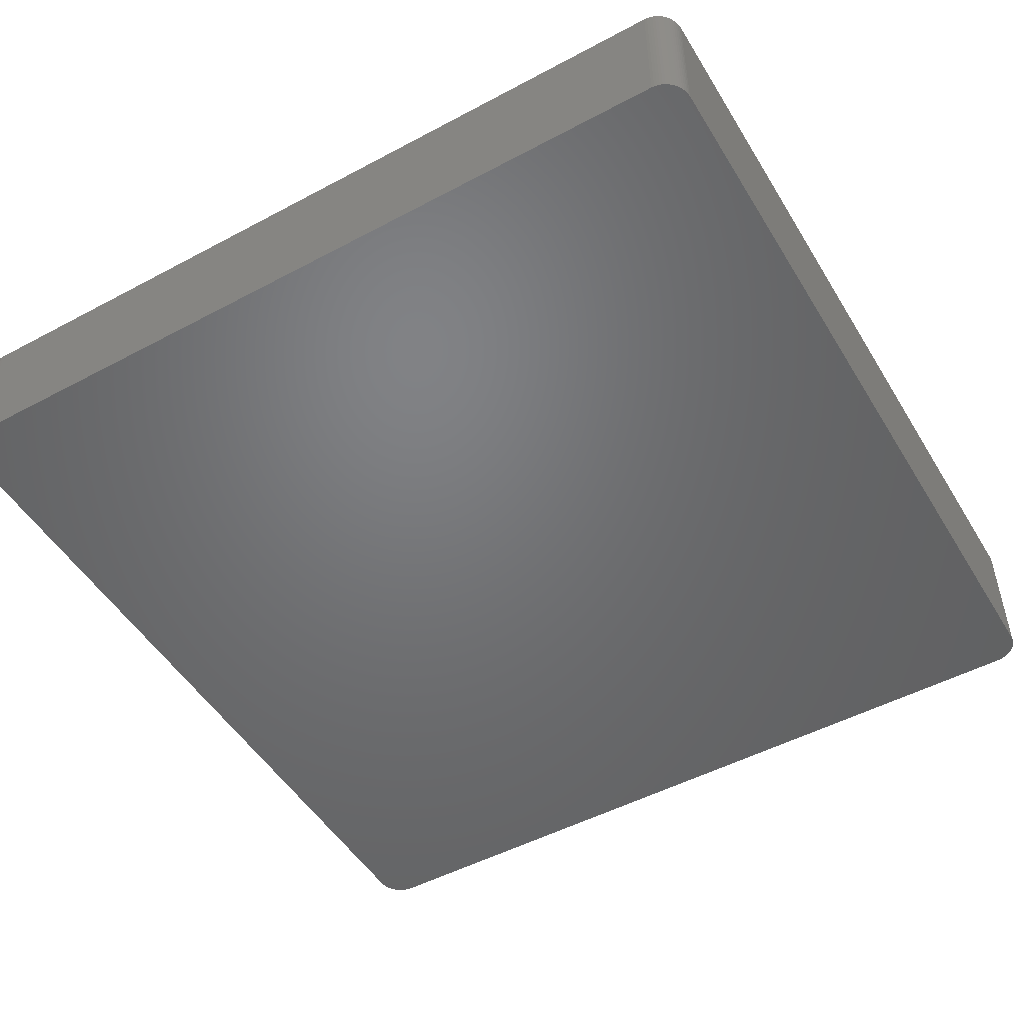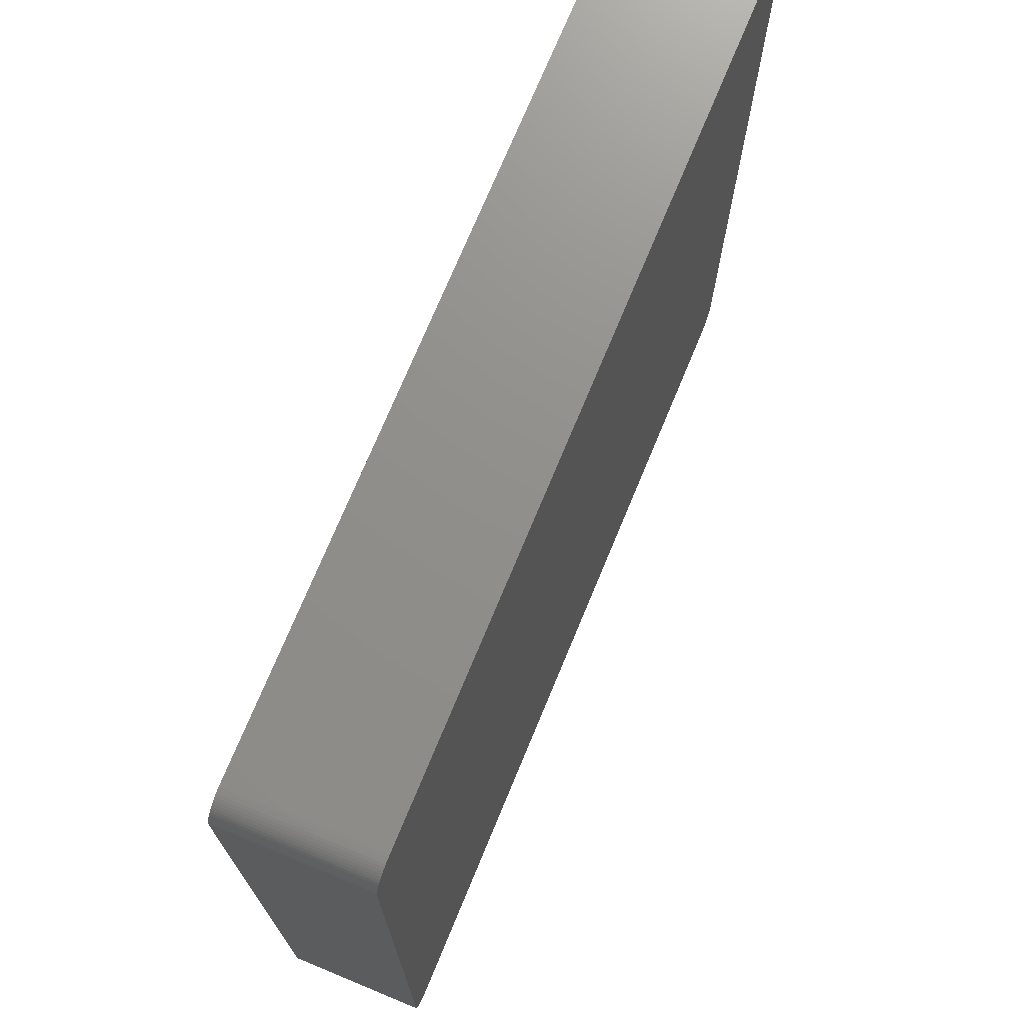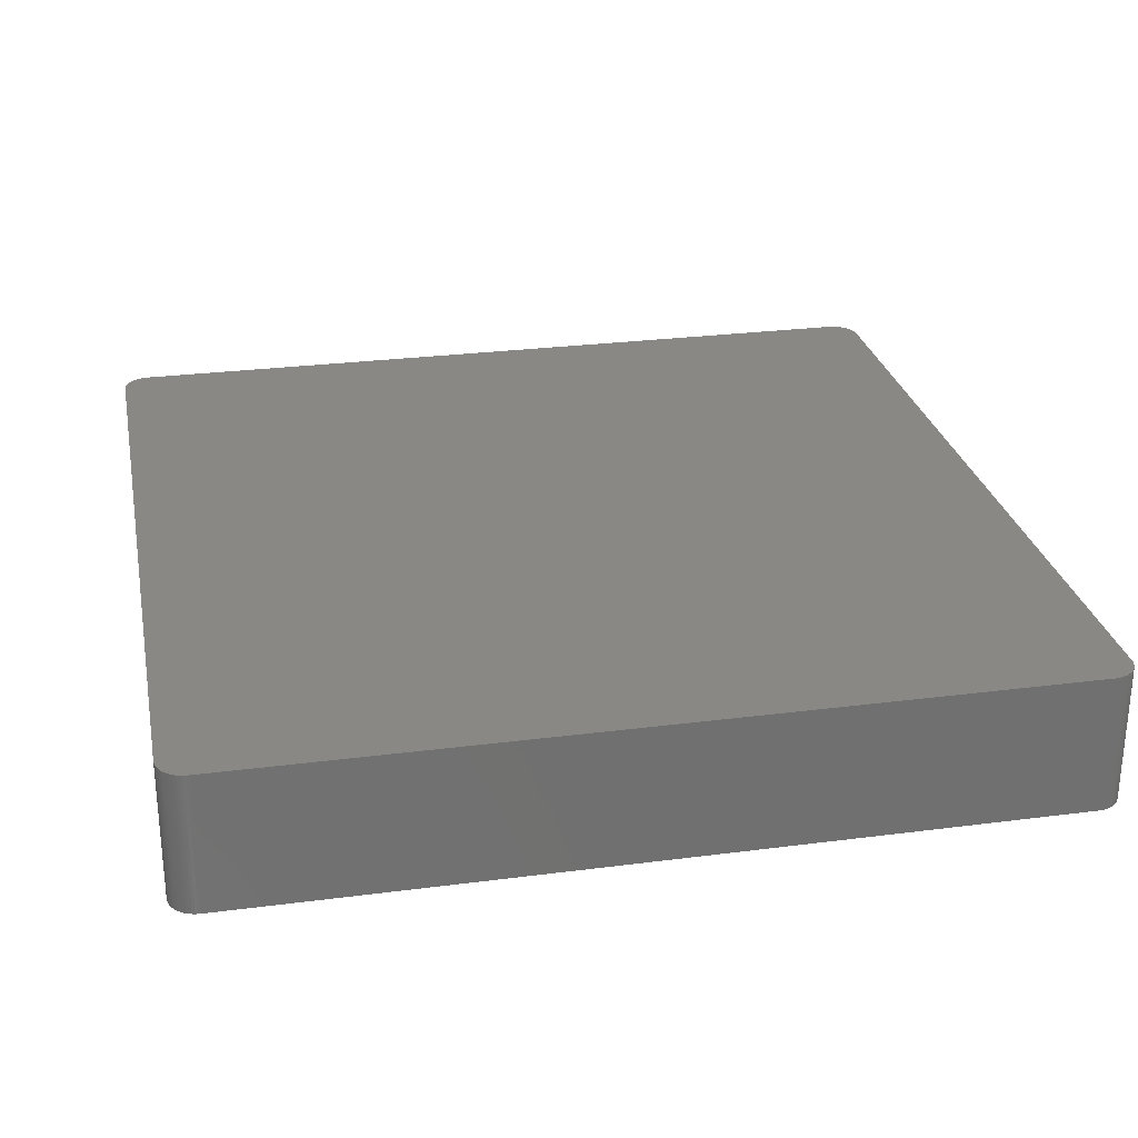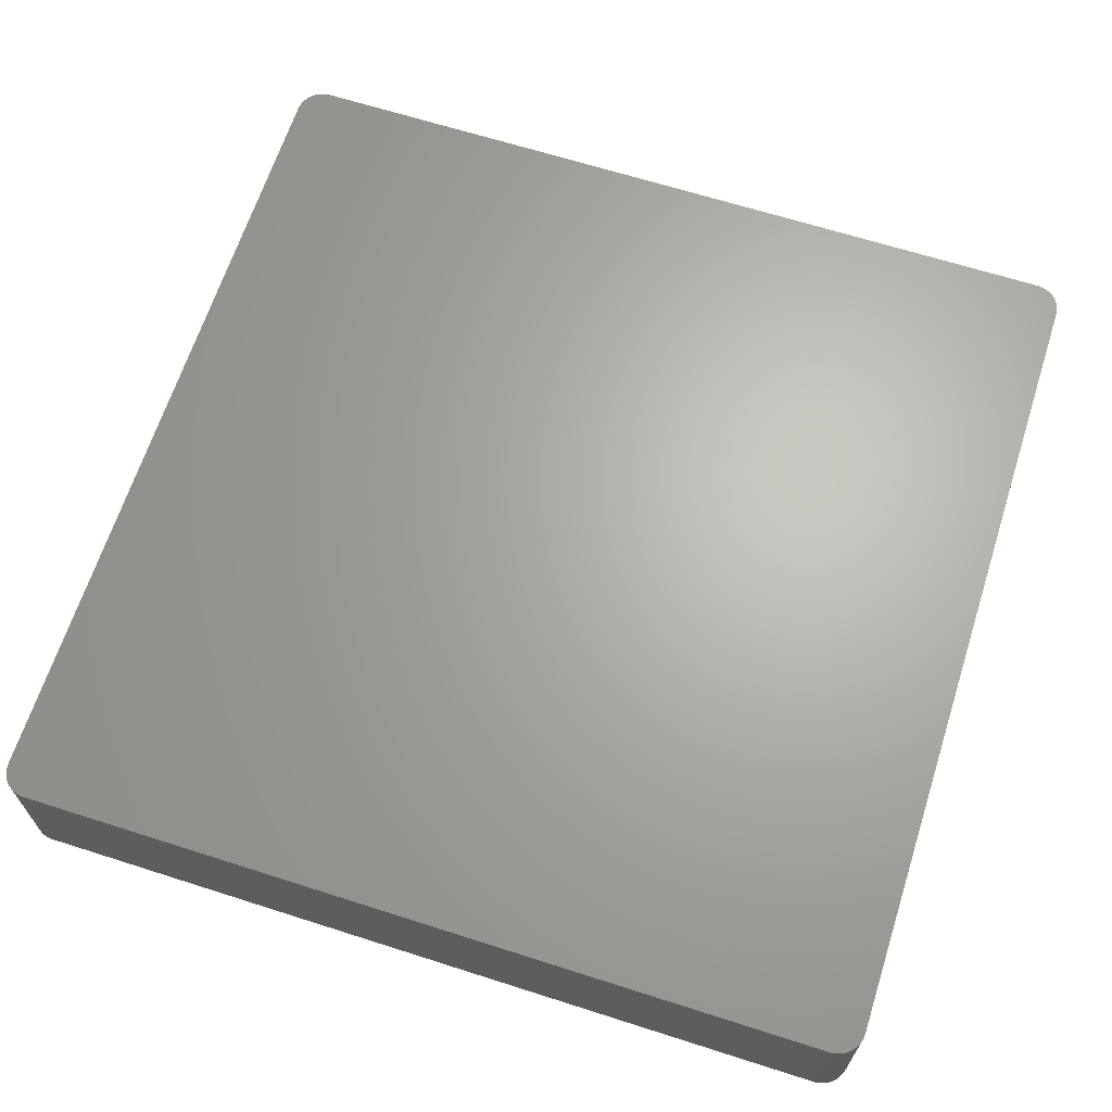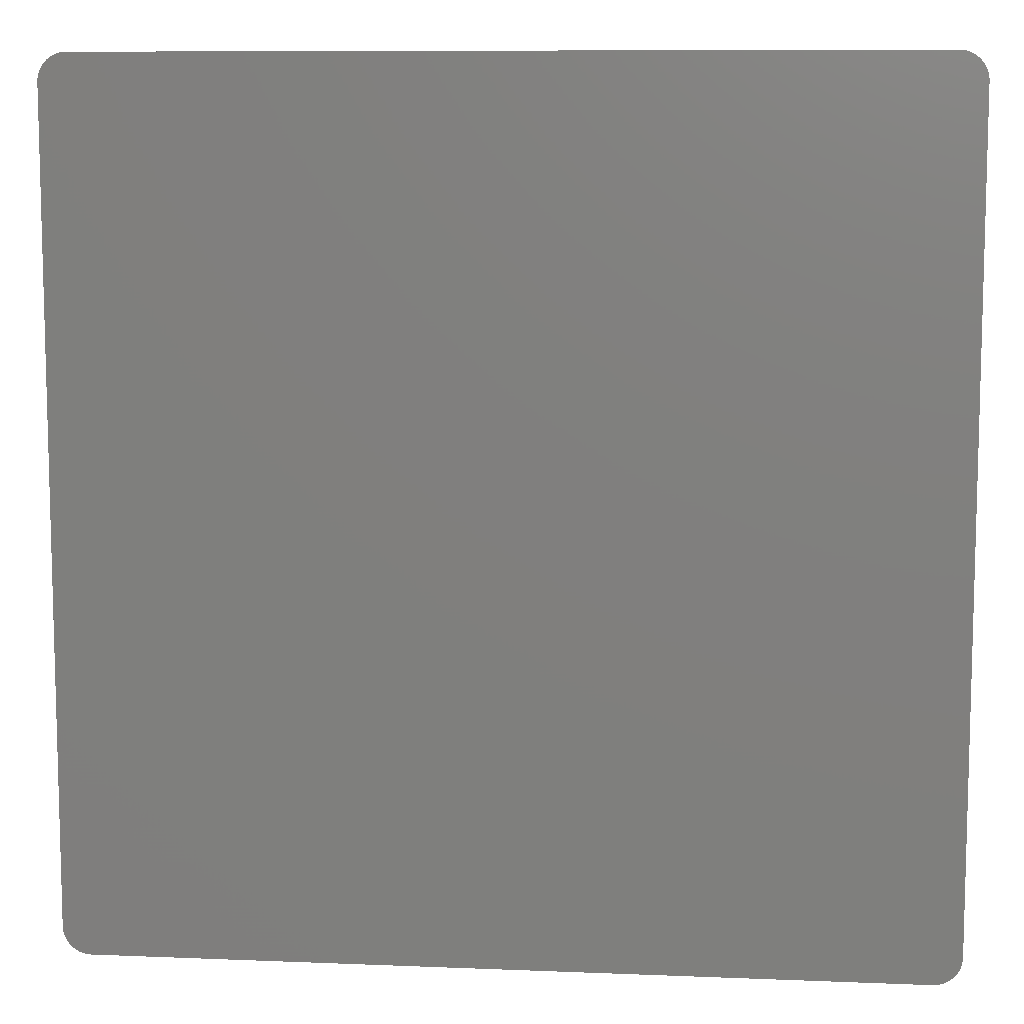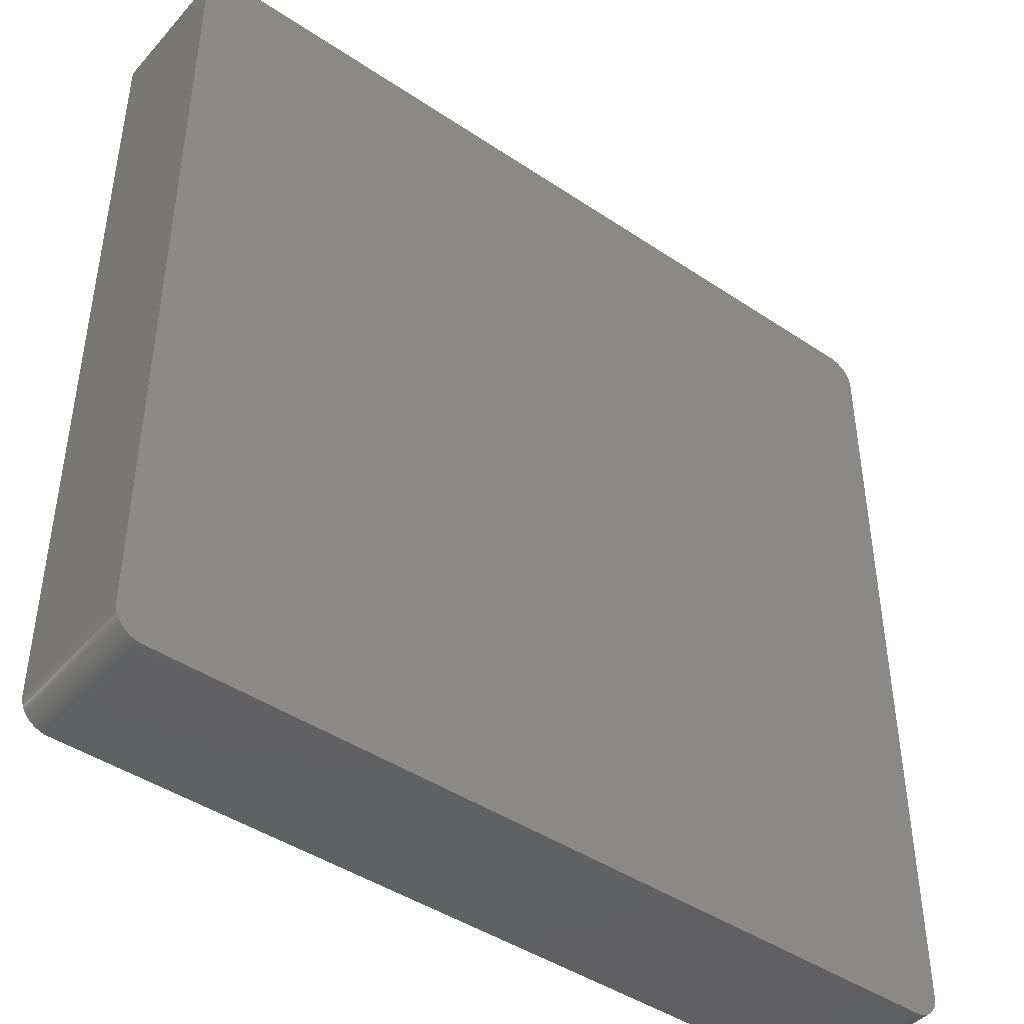
<metadata>
{"format":"stl","ext":"stl","renderer":"f3d","projection":"perspective","resolution":1024,"background":"white","views":[{"elev":-50.0,"azim":-149.6,"up":"+Z"},{"elev":72.8,"azim":112.5,"up":"+Y"},{"elev":27.3,"azim":168.7,"up":"+Z"},{"elev":65.8,"azim":-72.2,"up":"+Z"},{"elev":9.2,"azim":6.1,"up":"+Y"},{"elev":-44.0,"azim":-38.2,"up":"+Y"}]}
</metadata>
<code>
# stl→obj: 158 verts, 312 faces
v 37.02 -39.62 -6.35
v -39.62 37.21 -6.35
v 39.57 37.59 -6.35
v 38.86 -38.9 -6.35
v 38.01 -39.45 -6.35
v -37.15 39.62 -6.35
v 34.55 36.96 6.35
v 37.27 39.62 6.35
v -37.15 39.62 6.35
v 39.61 -37.34 6.35
v 39.57 37.59 6.35
v 39.61 37.34 1.27
v 37.77 39.53 -6.35
v 38.01 39.45 -6.35
v 39.62 -37.08 -6.35
v -37.4 39.6 -6.35
v -38.95 -38.81 6.35
v 37.02 39.62 6.35
v 39.42 38.07 6.35
v 38.86 38.9 6.35
v 39.62 -37.08 1.27
v 37.27 39.62 -6.35
v 37.02 39.62 -6.35
v 37.02 39.62 -1.27
v -38.76 38.99 -6.35
v -37.15 -39.62 6.35
v 37.02 -39.62 6.35
v 39.62 37.08 1.27
v 39.62 37.08 -6.35
v 38.67 -39.07 6.35
v 37.77 -39.53 1.27
v 37.77 -39.53 6.35
v 37.52 -39.59 1.27
v 39.31 38.3 6.35
v 39.31 38.3 -1.27
v 39.18 38.51 -1.27
v 38.24 39.34 6.35
v 38.01 39.45 6.35
v 37.77 39.53 6.35
v -38.95 -38.81 -6.35
v -39.62 -37.21 -6.35
v -39.62 37.21 6.35
v -39.62 -37.21 6.35
v -39.47 -37.95 6.35
v 39.62 -37.08 6.35
v 39.61 37.34 -6.35
v 39.42 -38.07 -6.35
v 39.42 -38.07 1.27
v 39.31 -38.3 -1.27
v 39.61 37.34 6.35
v 39.62 37.08 6.35
v 39.18 38.51 6.35
v 38.86 38.9 -6.35
v 39.03 38.72 -6.35
v -39.6 37.46 -6.35
v -37.65 39.56 -6.35
v 38.67 39.07 -1.27
v 38.67 39.07 6.35
v 38.46 39.22 1.27
v 38.46 39.22 6.35
v 38.67 -39.07 -6.35
v 37.52 -39.59 -6.35
v -38.76 -38.99 6.35
v -37.15 -39.62 -6.35
v 39.18 -38.51 -6.35
v 39.18 -38.51 1.27
v 39.03 -38.72 6.35
v 39.57 -37.59 -6.35
v 39.61 -37.34 -6.35
v 39.51 37.83 6.35
v 38.46 39.22 -6.35
v 38.24 39.34 -1.27
v 39.42 38.07 -1.27
v 39.03 38.72 -1.27
v 38.86 38.9 1.27
v 39.42 38.07 -6.35
v 39.31 38.3 -6.35
v -37.89 39.49 -1.27
v -37.65 39.56 6.35
v -37.89 39.49 6.35
v -38.95 38.81 -6.35
v -38.76 38.99 6.35
v -39.37 38.19 -6.35
v 39.03 38.72 6.35
v 38.01 -39.45 6.35
v 38.24 -39.34 6.35
v 38.01 -39.45 1.27
v 37.27 -39.62 -6.35
v -38.57 -39.15 -6.35
v -38.57 -39.15 6.35
v -38.13 -39.4 6.35
v -38.35 -39.28 6.35
v -39.47 -37.95 -6.35
v -39.37 -38.19 6.35
v -39.25 -38.41 6.35
v 38.86 -38.9 6.35
v 39.31 -38.3 -6.35
v 39.03 -38.72 -6.35
v 39.31 -38.3 6.35
v 39.51 -37.83 1.27
v 39.51 37.83 -1.27
v -38.35 39.28 -6.35
v -37.4 39.6 6.35
v -38.95 38.81 6.35
v -39.6 37.46 6.35
v -39.55 37.71 -6.35
v 37.52 39.59 -6.35
v 37.52 39.59 6.35
v 38.24 39.34 -6.35
v 38.24 -39.34 1.27
v 37.27 -39.62 1.27
v 37.77 -39.53 -6.35
v -38.13 -39.4 -6.35
v -37.4 -39.6 6.35
v -37.65 -39.56 6.35
v -37.4 -39.6 -6.35
v -37.89 -39.49 6.35
v -39.55 -37.71 6.35
v -39.55 -37.71 -6.35
v -39.25 -38.41 -6.35
v -39.11 -38.62 6.35
v 39.18 -38.51 6.35
v 39.51 -37.83 -6.35
v 39.42 -38.07 6.35
v -38.35 39.28 6.35
v -37.89 39.49 -6.35
v -38.13 39.4 -6.35
v -38.35 39.28 -1.27
v -39.11 38.62 -6.35
v -39.25 38.41 -6.35
v -39.55 37.71 6.35
v -39.37 38.19 6.35
v 38.67 39.07 -6.35
v -37.65 -39.56 -6.35
v -38.76 -38.99 -6.35
v -38.35 -39.28 -6.35
v -37.89 -39.49 -6.35
v -39.6 -37.46 6.35
v -39.6 -37.46 -6.35
v -39.37 -38.19 -6.35
v -39.11 -38.62 -6.35
v 37.52 -39.59 6.35
v 37.27 -39.62 6.35
v 38.46 -39.22 -6.35
v 38.24 -39.34 -6.35
v 38.46 -39.22 6.35
v 39.57 -37.59 1.27
v -38.57 39.15 -6.35
v -39.11 38.62 6.35
v -39.25 38.41 6.35
v -39.47 37.95 -6.35
v -39.47 37.95 6.35
v 39.57 -37.59 6.35
v 39.51 -37.83 6.35
v -38.57 39.15 6.35
v 39.18 38.51 -6.35
v -38.13 39.4 6.35
v 39.51 37.83 -6.35
f 1 2 3
f 4 5 1
f 2 6 3
f 7 8 9
f 9 10 7
f 3 11 12
f 13 14 3
f 15 4 1
f 10 8 7
f 6 16 9
f 9 17 10
f 8 18 9
f 3 15 1
f 10 19 20
f 10 20 8
f 15 21 10
f 22 23 24
f 8 22 24
f 2 25 6
f 17 26 27
f 28 29 12
f 15 29 28
f 27 30 10
f 31 32 33
f 10 11 19
f 34 35 36
f 24 6 9
f 6 22 3
f 24 18 8
f 9 18 24
f 20 37 8
f 37 38 39
f 17 27 10
f 27 26 1
f 40 41 2
f 9 42 17
f 43 44 17
f 1 40 2
f 28 21 15
f 21 45 10
f 3 29 15
f 29 46 12
f 15 47 4
f 48 49 47
f 11 50 12
f 10 51 11
f 19 52 20
f 53 54 3
f 42 55 2
f 25 56 6
f 22 13 3
f 57 58 20
f 57 59 60
f 37 39 8
f 30 61 4
f 5 62 1
f 40 63 17
f 26 64 1
f 42 43 17
f 2 43 42
f 3 46 29
f 12 46 3
f 47 65 4
f 66 67 65
f 15 68 47
f 68 69 10
f 11 70 19
f 3 70 11
f 28 51 21
f 12 51 28
f 14 71 3
f 72 14 37
f 73 34 19
f 74 75 20
f 70 73 19
f 73 76 77
f 78 79 56
f 78 80 79
f 25 81 82
f 2 83 25
f 6 23 22
f 24 23 6
f 39 14 13
f 52 84 20
f 85 86 30
f 87 31 5
f 87 85 31
f 62 88 1
f 63 89 90
f 17 91 26
f 90 92 91
f 1 64 40
f 93 94 44
f 2 41 43
f 40 93 41
f 44 95 17
f 30 67 10
f 67 96 4
f 47 97 65
f 65 98 4
f 48 99 49
f 47 100 48
f 15 69 68
f 10 69 15
f 51 50 11
f 12 50 51
f 51 45 21
f 10 45 51
f 37 60 72
f 20 60 37
f 36 74 52
f 71 53 3
f 52 34 36
f 19 34 52
f 73 35 34
f 54 77 3
f 70 101 73
f 3 101 70
f 25 102 56
f 16 103 9
f 81 104 82
f 9 82 42
f 42 105 55
f 2 106 83
f 22 107 13
f 8 107 22
f 107 39 13
f 39 108 8
f 72 109 14
f 57 71 59
f 87 110 85
f 33 111 62
f 62 31 33
f 31 112 5
f 27 32 85
f 1 111 27
f 64 113 40
f 17 90 91
f 26 114 64
f 91 115 26
f 114 116 64
f 113 117 91
f 43 118 44
f 118 119 93
f 118 93 44
f 93 119 41
f 40 120 93
f 95 121 17
f 27 85 30
f 85 32 31
f 5 110 87
f 110 86 85
f 67 99 10
f 66 122 67
f 49 99 66
f 65 49 66
f 47 123 100
f 100 124 48
f 60 58 57
f 20 58 60
f 59 71 72
f 60 59 72
f 75 53 57
f 20 75 57
f 74 84 52
f 20 84 74
f 56 16 6
f 56 79 16
f 79 125 82
f 102 126 56
f 125 127 128
f 9 79 82
f 83 129 25
f 83 130 129
f 55 131 106
f 82 132 42
f 132 131 42
f 2 55 106
f 107 108 39
f 8 108 107
f 14 38 37
f 39 38 14
f 57 133 71
f 74 53 75
f 62 112 31
f 5 112 62
f 111 88 62
f 1 88 111
f 113 89 40
f 17 63 90
f 115 114 26
f 115 134 114
f 40 135 63
f 91 92 113
f 92 136 113
f 90 89 92
f 134 137 113
f 64 134 113
f 115 117 134
f 91 117 115
f 43 138 118
f 41 138 43
f 138 119 118
f 119 139 41
f 120 121 95
f 44 94 95
f 94 120 95
f 120 140 93
f 40 141 120
f 17 121 40
f 32 142 33
f 27 143 32
f 144 145 5
f 4 144 5
f 144 86 110
f 86 146 30
f 30 96 67
f 4 96 30
f 67 98 65
f 4 98 67
f 99 124 10
f 48 124 99
f 49 97 47
f 65 97 49
f 68 123 47
f 100 123 68
f 68 147 100
f 10 147 68
f 25 148 102
f 82 148 25
f 148 128 102
f 127 80 78
f 128 127 102
f 56 126 78
f 79 103 16
f 9 103 79
f 129 81 25
f 129 149 81
f 132 130 83
f 82 149 132
f 149 150 132
f 129 130 149
f 83 151 132
f 106 151 83
f 151 152 132
f 106 131 151
f 71 109 72
f 14 109 71
f 74 54 53
f 36 54 74
f 89 135 40
f 63 135 89
f 89 136 92
f 113 136 89
f 134 116 114
f 64 116 134
f 117 137 134
f 113 137 117
f 138 139 119
f 41 139 138
f 94 140 120
f 93 140 94
f 121 141 40
f 120 141 121
f 111 143 27
f 33 143 111
f 144 61 30
f 4 61 144
f 110 145 144
f 5 145 110
f 144 146 86
f 30 146 144
f 99 122 66
f 67 122 99
f 124 153 10
f 153 154 100
f 148 125 128
f 125 155 82
f 126 127 78
f 102 127 126
f 149 104 81
f 82 104 149
f 130 150 149
f 132 150 130
f 131 105 42
f 55 105 131
f 131 152 151
f 132 152 131
f 53 133 57
f 71 133 53
f 54 156 77
f 35 77 36
f 143 142 32
f 33 142 143
f 147 153 100
f 10 153 147
f 80 157 125
f 79 80 125
f 148 155 125
f 82 155 148
f 73 77 35
f 77 76 3
f 124 154 153
f 100 154 124
f 127 157 80
f 125 157 127
f 36 156 54
f 77 156 36
f 101 76 73
f 76 158 3
f 101 158 76
f 3 158 101

</code>
